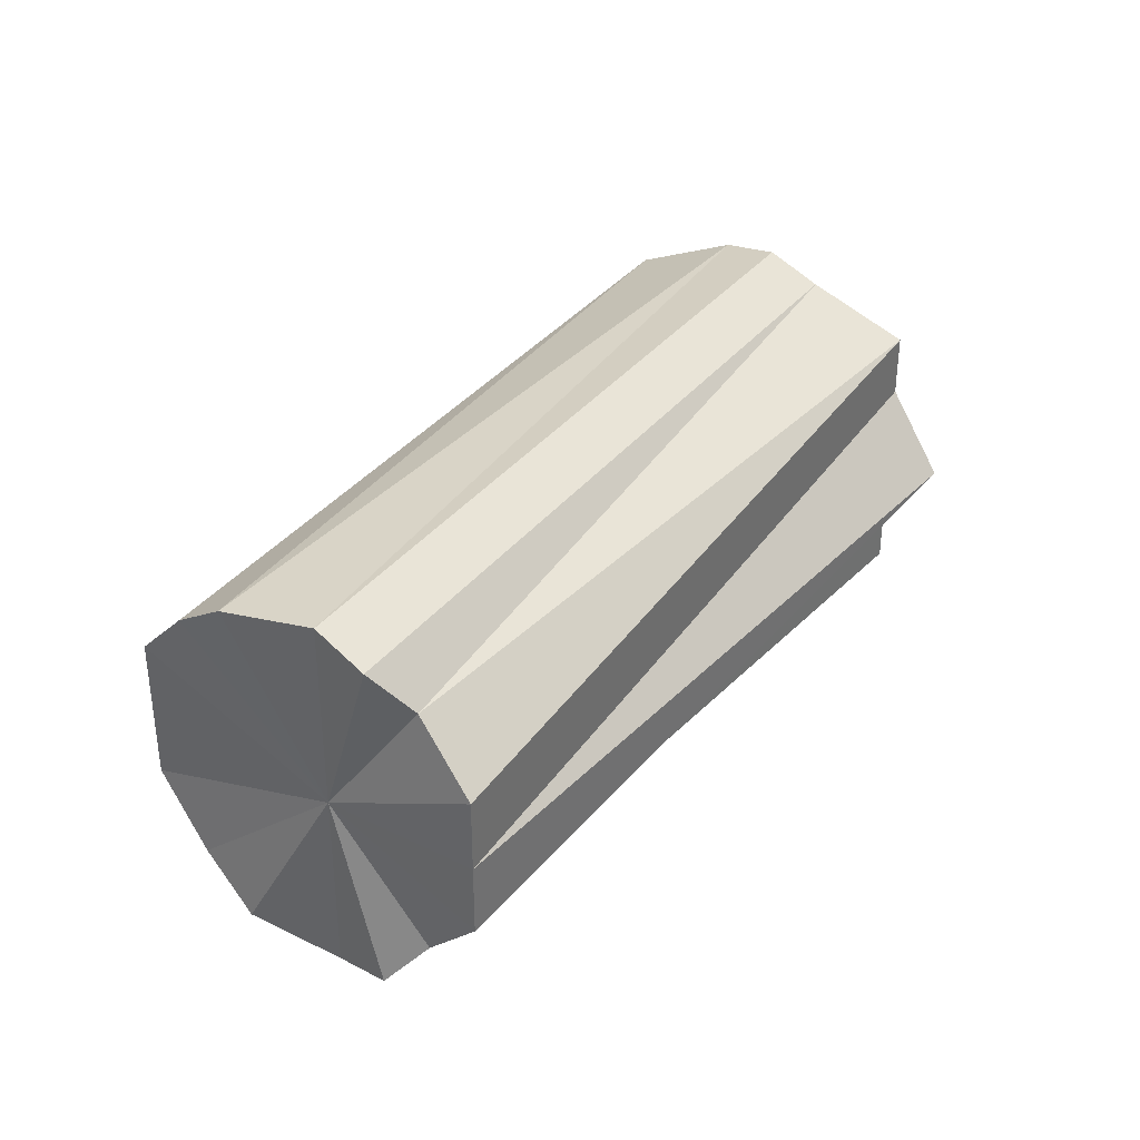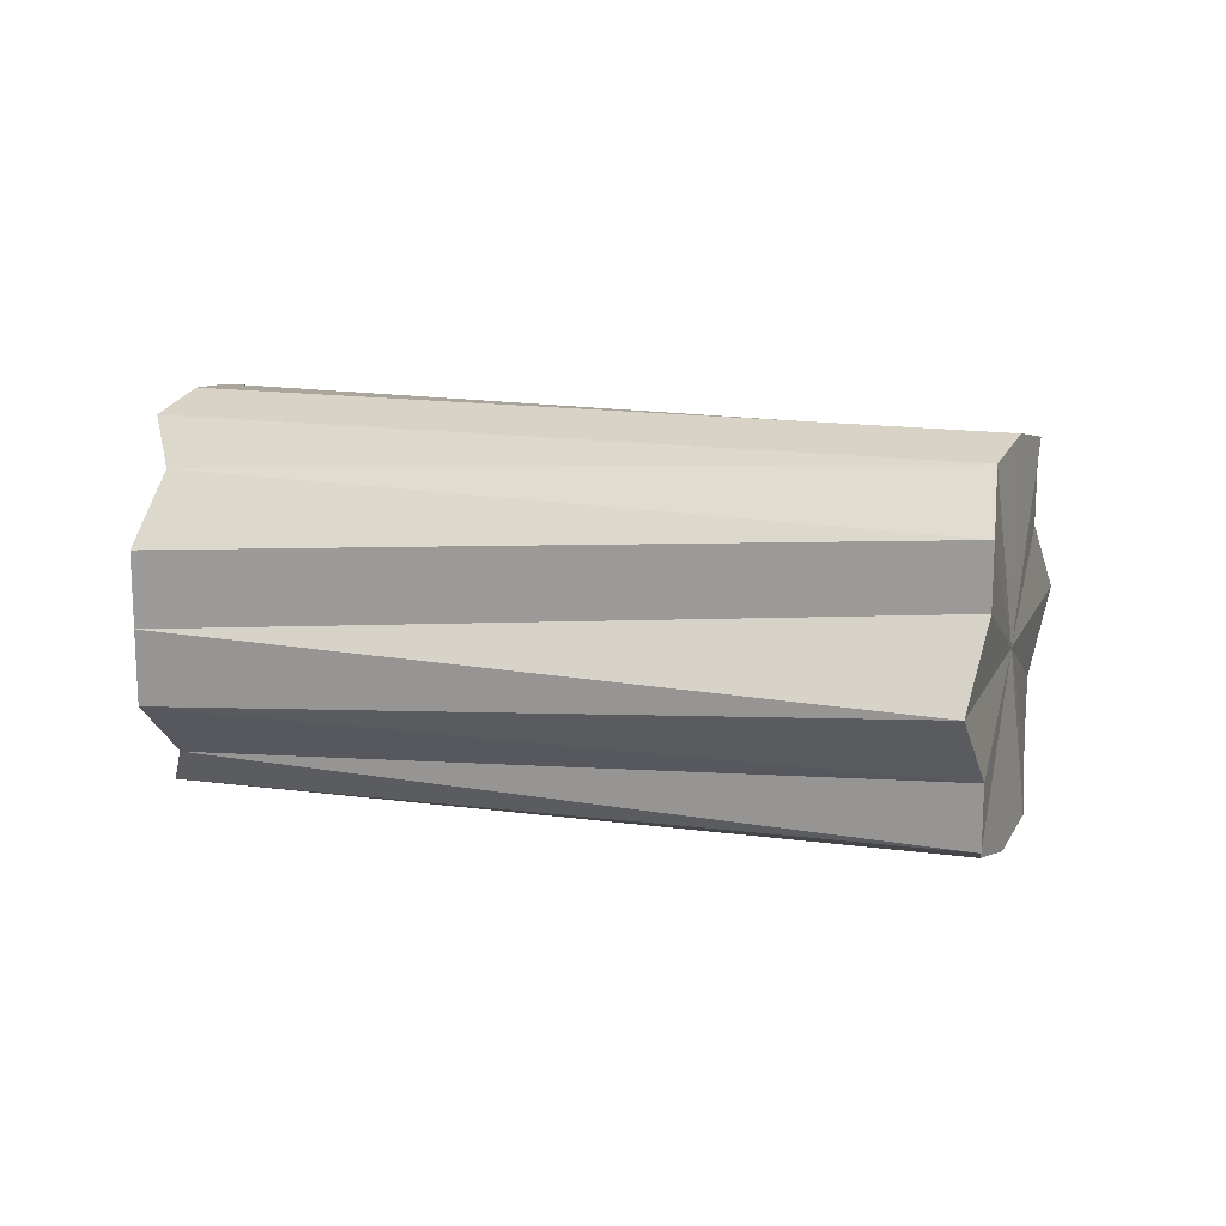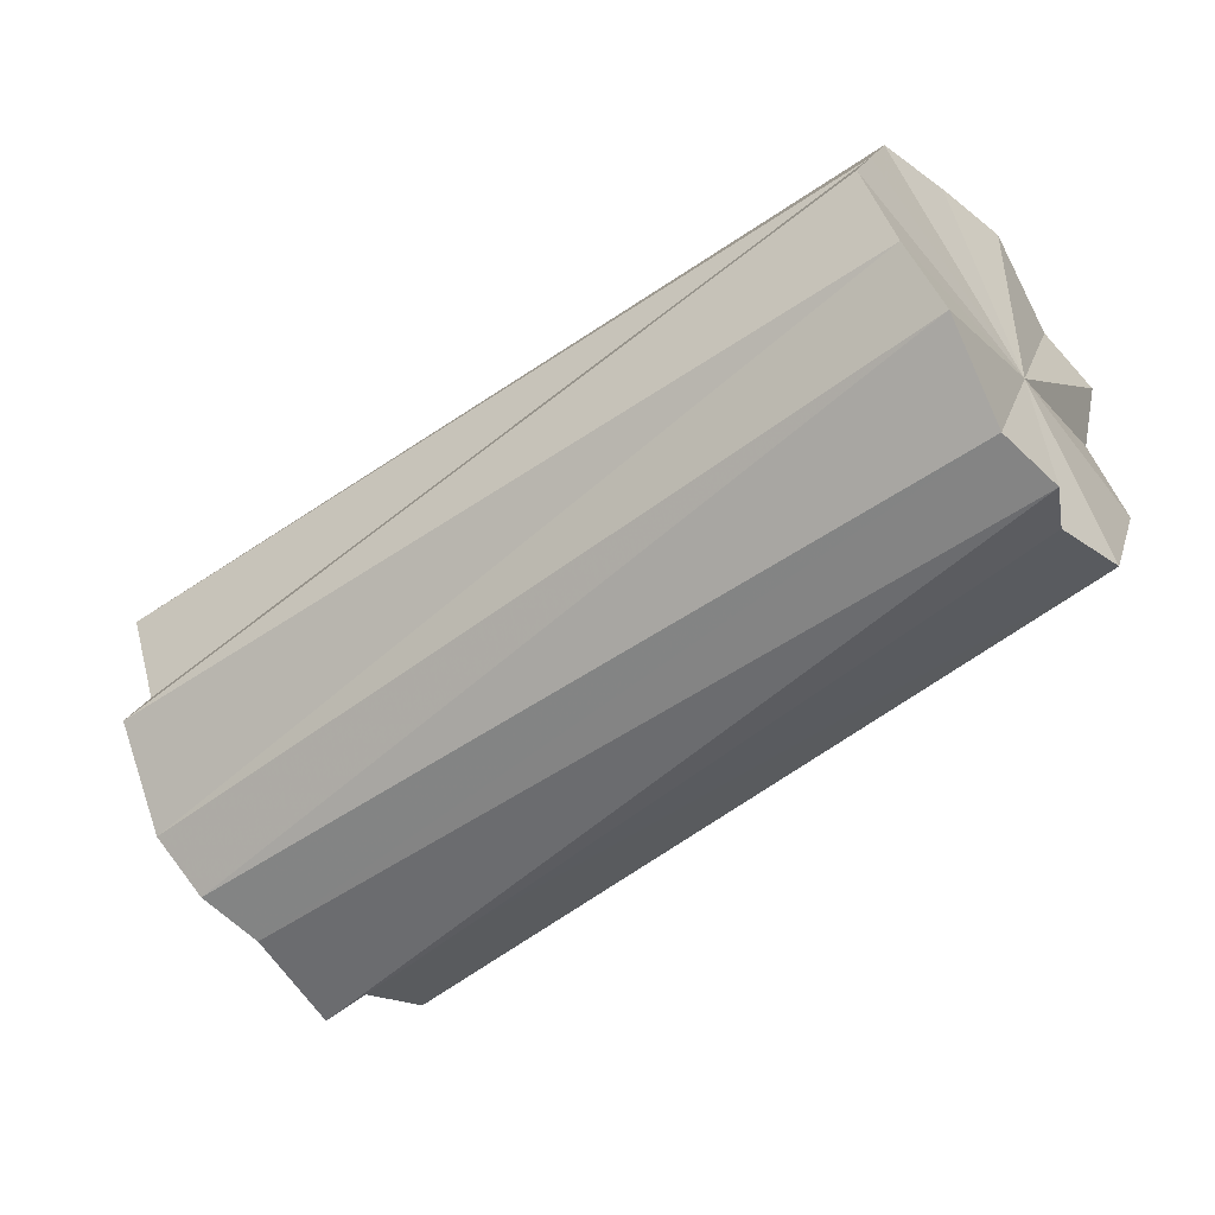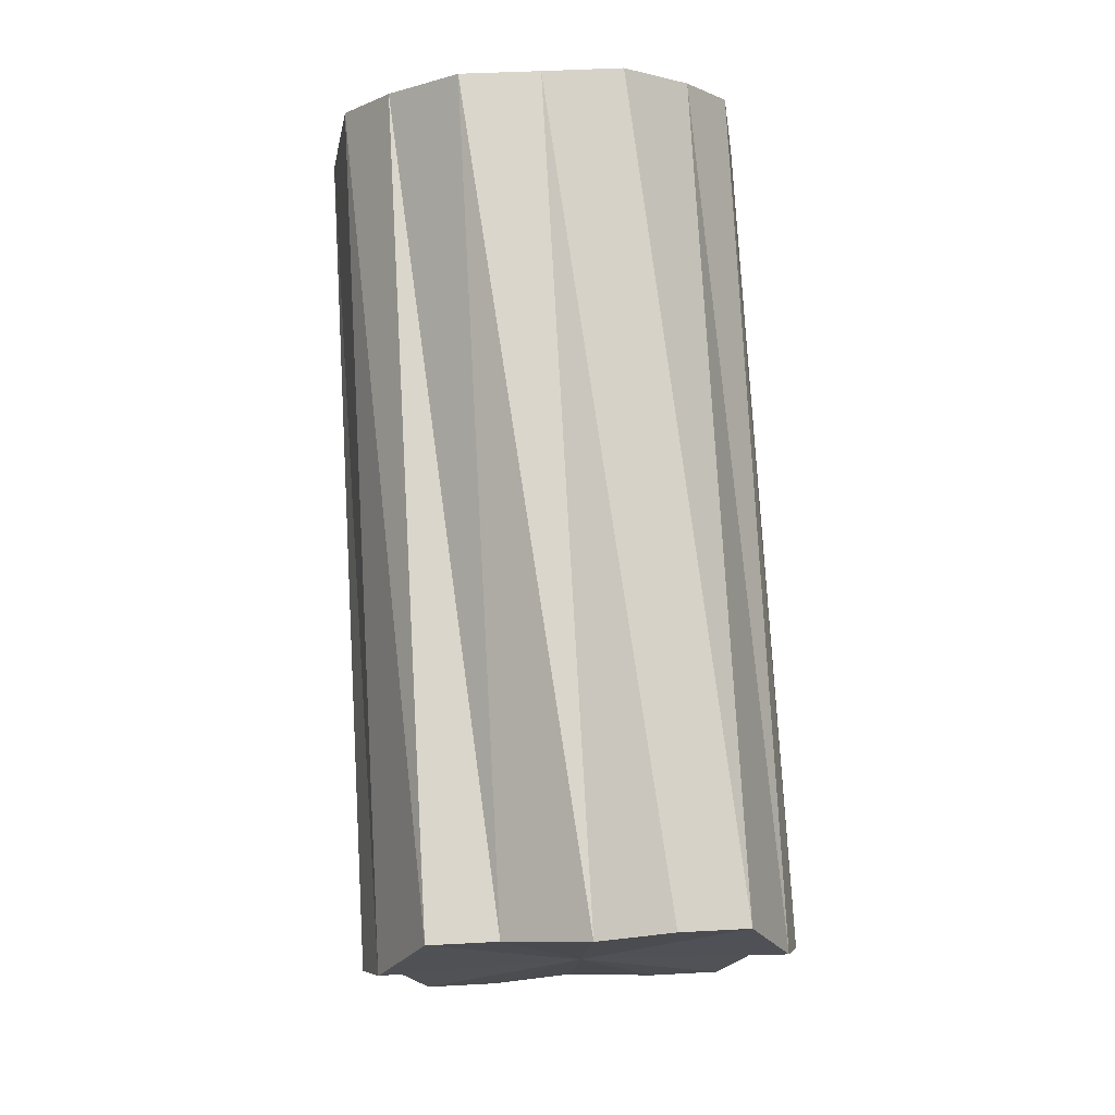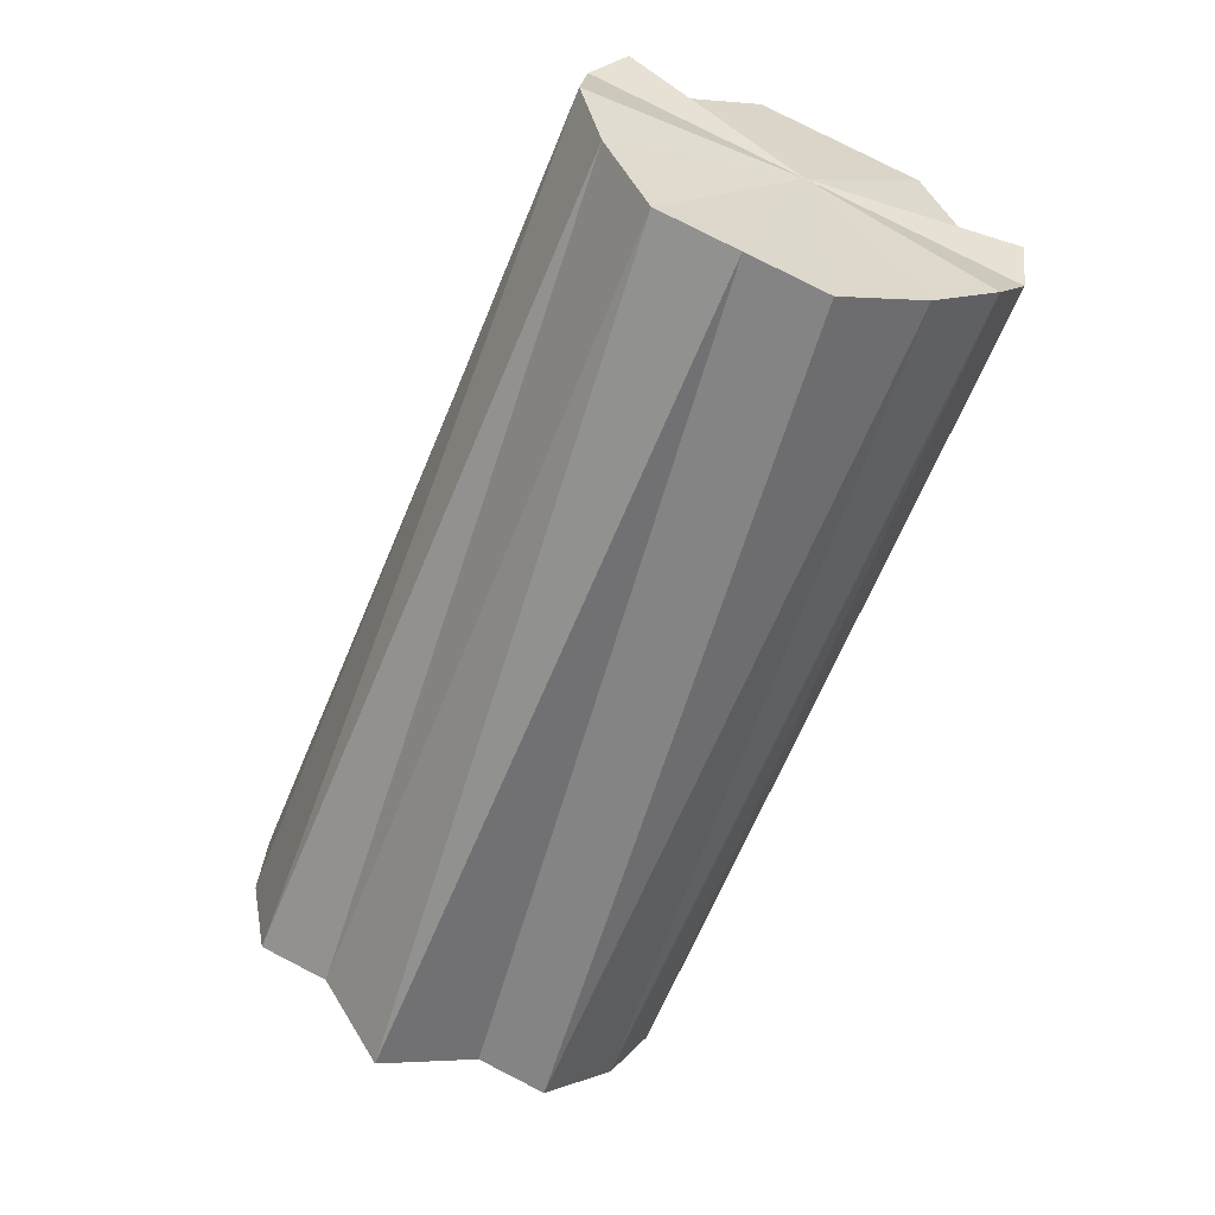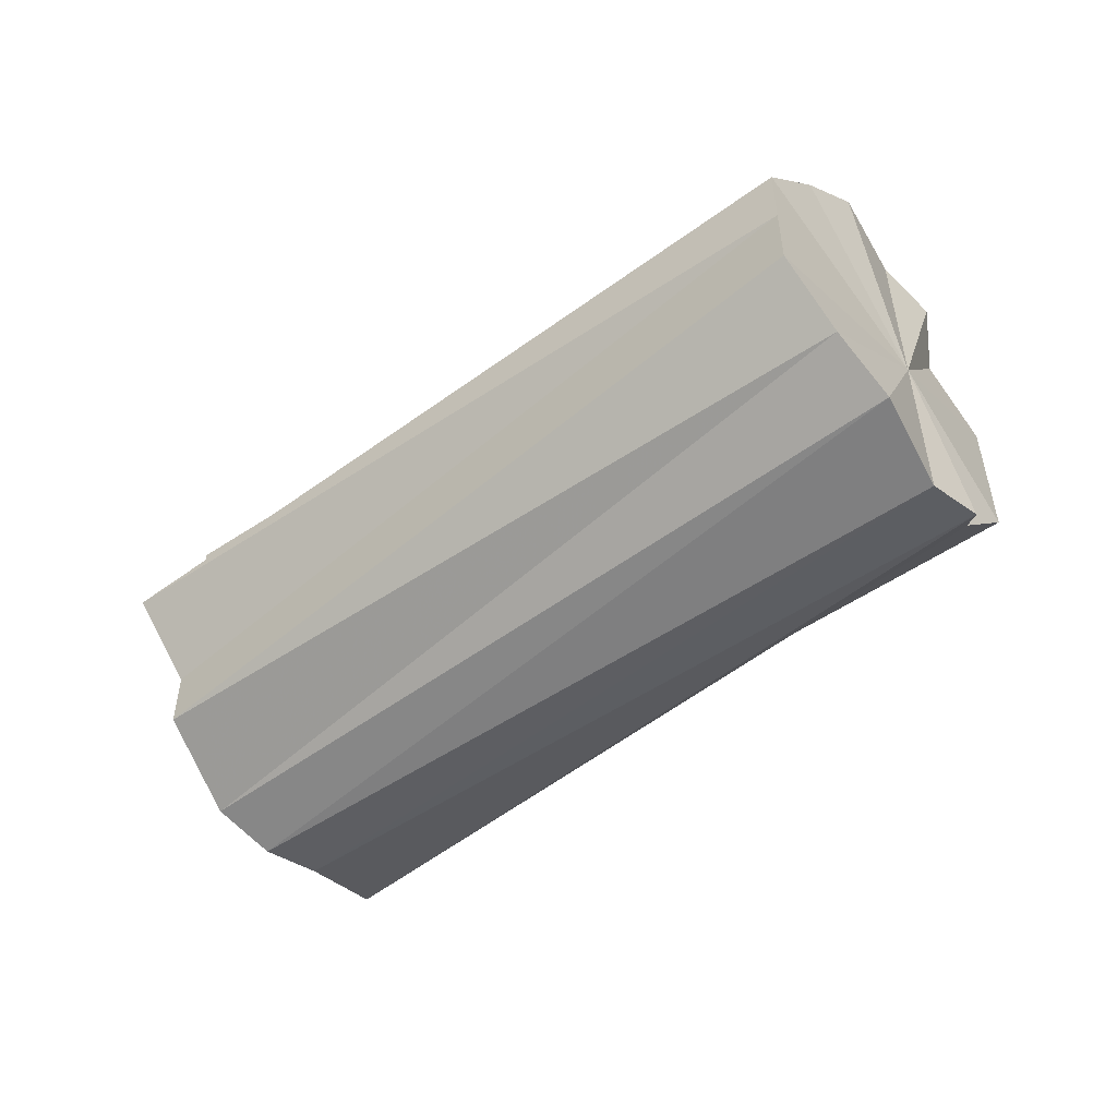
<metadata>
{"format":"obj","ext":"obj","renderer":"f3d","projection":"perspective","resolution":1024,"background":"white","views":[{"elev":36.3,"azim":-90.4,"up":"+Z"},{"elev":16.1,"azim":-18.2,"up":"+Z"},{"elev":16.7,"azim":-166.7,"up":"+Y"},{"elev":40.5,"azim":86.1,"up":"+Y"},{"elev":79.7,"azim":117.1,"up":"+Y"},{"elev":-53.1,"azim":-178.1,"up":"+Z"}]}
</metadata>
<code>
o 4432
v 2172 1873 7.606
v 2172 1873 7.623
v 2172 1873 7.606
v 2172 1873 7.638
v 2172 1873 7.623
v 2172 1873 7.589
v 2172 1873 7.589
v 2172 1873 7.648
v 2172 1873 7.638
v 2172 1873 7.574
v 2172 1873 7.574
v 2172 1873 7.651
v 2172 1873 7.648
v 2172 1873 7.564
v 2172 1873 7.564
v 2172 1873 7.648
v 2172 1873 7.651
v 2172 1873 7.561
v 2172 1873 7.561
v 2172 1873 7.564
v 2172 1873 7.564
v 2172 1873 7.638
v 2172 1873 7.648
v 2172 1873 7.623
v 2172 1873 7.638
v 2172 1873 7.606
v 2172 1873 7.623
v 2172 1873 7.589
v 2172 1873 7.606
v 2172 1873 7.574
v 2172 1873 7.589
v 2172 1873 7.606
v 2172 1873 7.623
v 2172 1873 7.623
v 2172 1873 7.638
v 2172 1873 7.638
v 2172 1873 7.589
v 2172 1873 7.606
v 2172 1873 7.574
v 2172 1873 7.589
v 2172 1873 7.648
v 2172 1873 7.648
v 2172 1873 7.564
v 2172 1873 7.574
v 2172 1873 7.561
v 2172 1873 7.564
v 2172 1873 7.651
v 2172 1873 7.651
v 2172 1873 7.564
v 2172 1873 7.561
v 2172 1873 7.648
v 2172 1873 7.648
v 2172 1873 7.638
v 2172 1873 7.638
v 2172 1873 7.623
v 2172 1873 7.623
v 2172 1873 7.606
v 2172 1873 7.606
v 2172 1873 7.589
v 2172 1873 7.589
v 2172 1873 7.574
v 2172 1873 7.574
v 2172 1873 7.564
v 2172 1873 7.574
v 2172 1873 7.606
v 2172 1873 7.574
v 2172 1873 7.589
v 2172 1873 7.606
v 2172 1873 7.623
v 2172 1873 7.638
v 2172 1873 7.648
v 2172 1873 7.651
v 2172 1873 7.648
v 2172 1873 7.638
v 2172 1873 7.623
v 2172 1873 7.606
v 2172 1873 7.589
v 2172 1873 7.574
v 2172 1873 7.564
v 2172 1873 7.561
v 2172 1873 7.564
v 2172 1873 7.606
v 2172 1873 7.606
v 2172 1873 7.623
v 2172 1873 7.589
v 2172 1873 7.638
v 2172 1873 7.574
v 2172 1873 7.648
v 2172 1873 7.564
v 2172 1873 7.651
v 2172 1873 7.561
v 2172 1873 7.648
v 2172 1873 7.564
v 2172 1873 7.638
v 2172 1873 7.574
v 2172 1873 7.623
v 2172 1873 7.589
v 2172 1873 7.606
f 1 2 3
f 2 4 5
f 6 1 7
f 4 8 9
f 10 6 11
f 8 12 13
f 14 10 15
f 12 16 17
f 18 14 19
f 20 18 21
f 16 22 23
f 22 24 25
f 24 26 27
f 26 28 29
f 28 30 31
f 32 33 34
f 34 35 36
f 37 38 32
f 39 40 37
f 36 41 42
f 43 44 39
f 45 46 43
f 42 47 48
f 49 50 45
f 48 51 52
f 52 53 54
f 54 55 56
f 56 57 58
f 58 59 60
f 60 61 62
f 62 63 49
f 61 63 64
f 65 63 61
f 65 66 67
f 65 67 68
f 65 68 69
f 65 69 70
f 65 70 71
f 65 71 72
f 65 72 73
f 65 73 74
f 65 74 75
f 65 75 76
f 65 76 77
f 65 77 78
f 65 78 79
f 65 79 80
f 65 80 81
f 82 83 84
f 82 85 83
f 82 84 86
f 82 87 85
f 82 86 88
f 82 89 87
f 82 88 90
f 82 91 89
f 82 90 92
f 82 93 91
f 82 92 94
f 82 95 93
f 82 94 96
f 82 97 95
f 82 96 98
f 82 98 97

</code>
